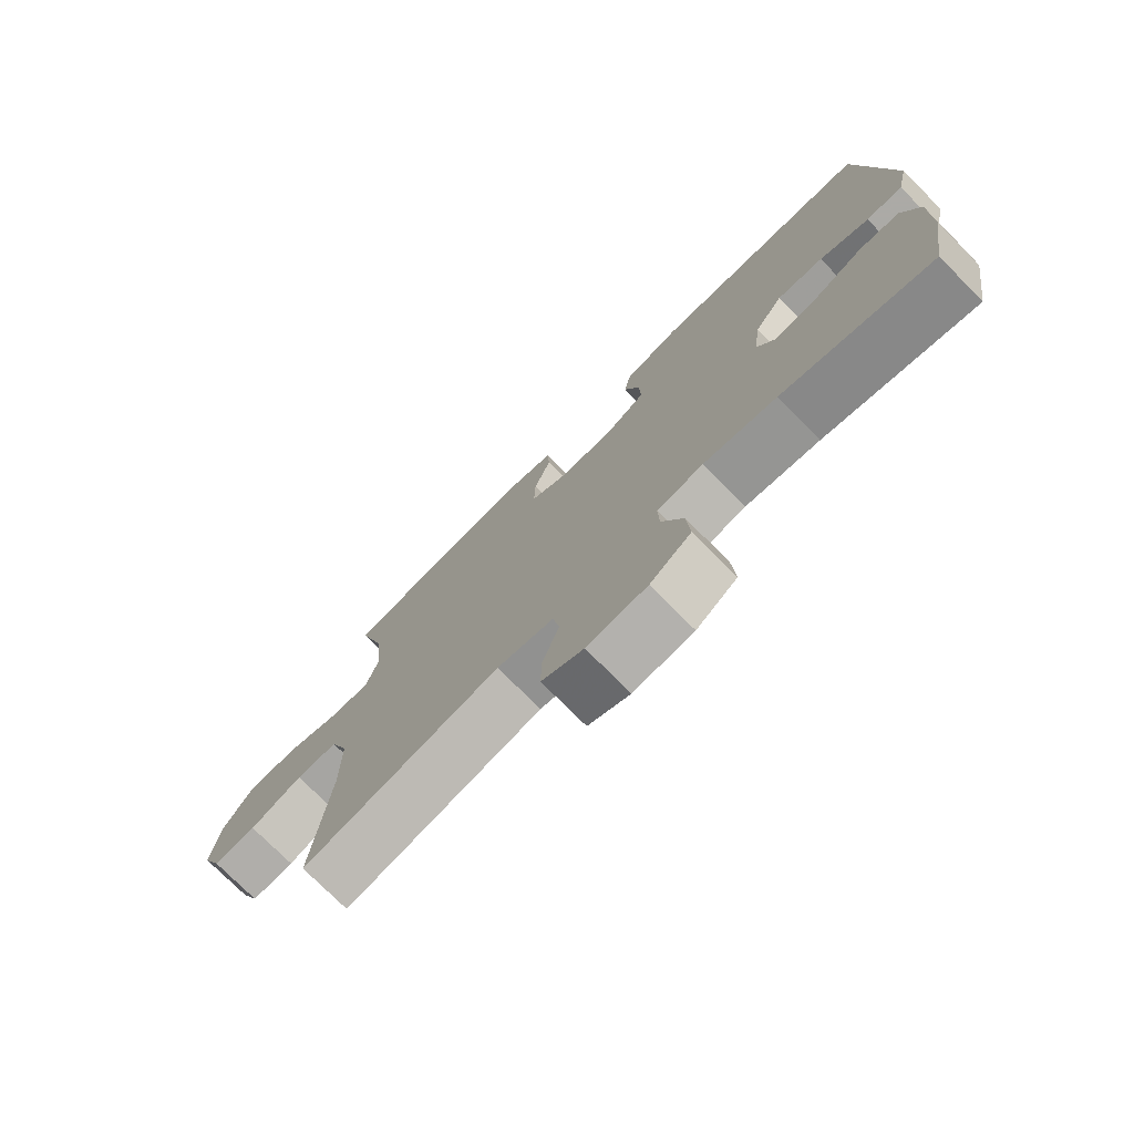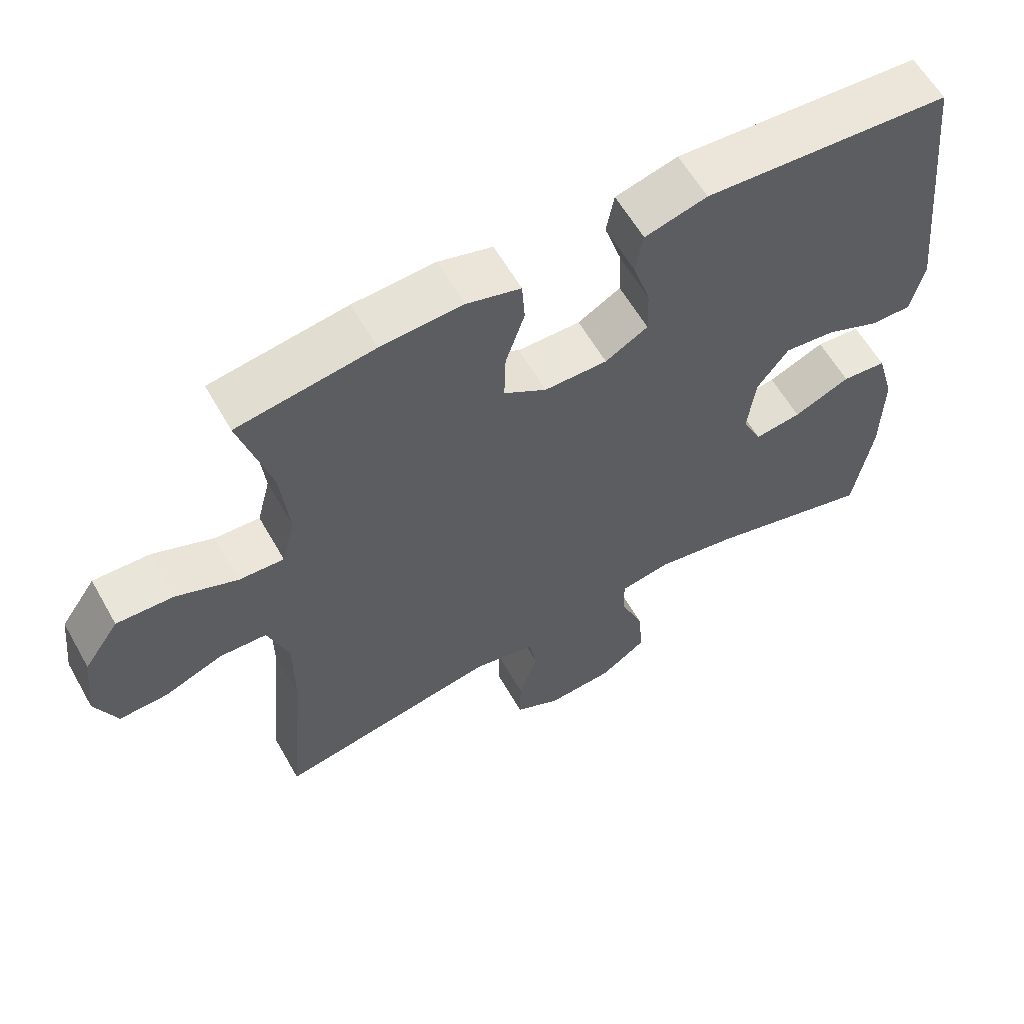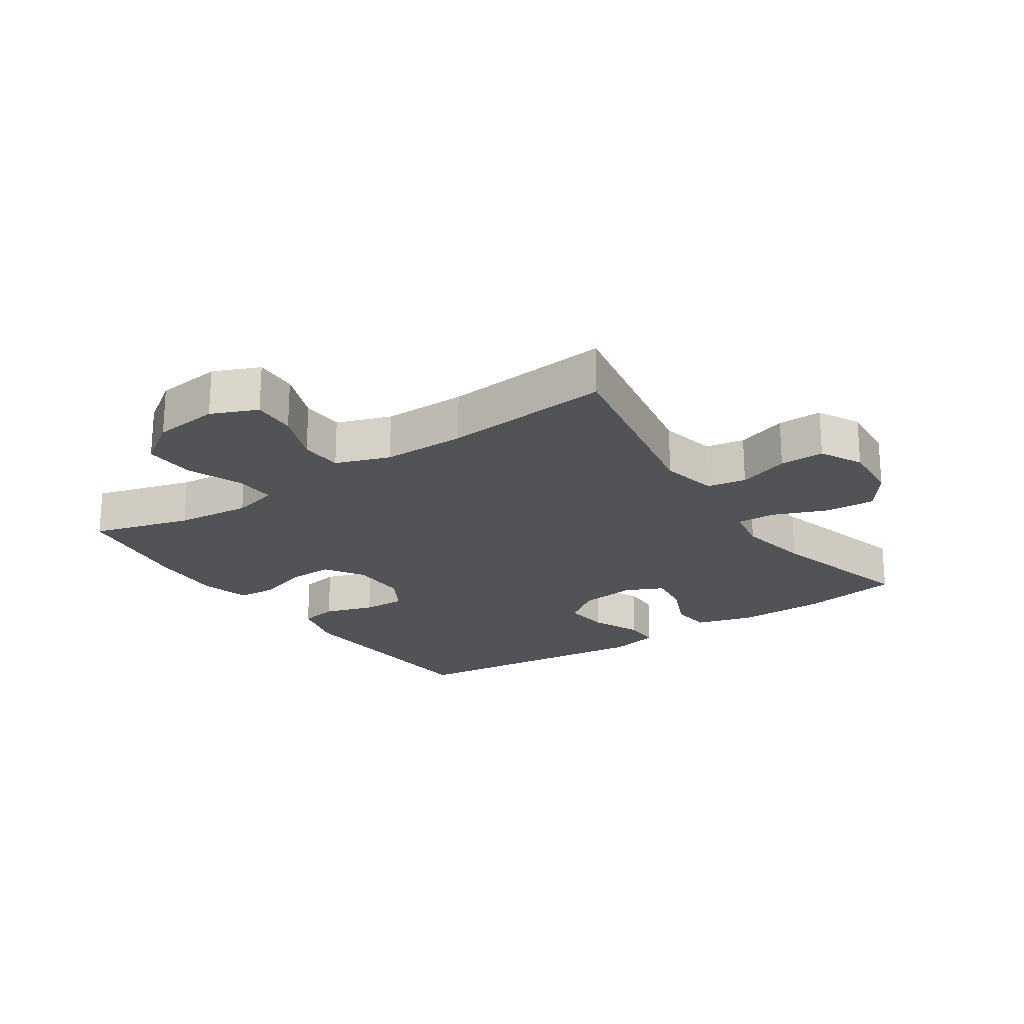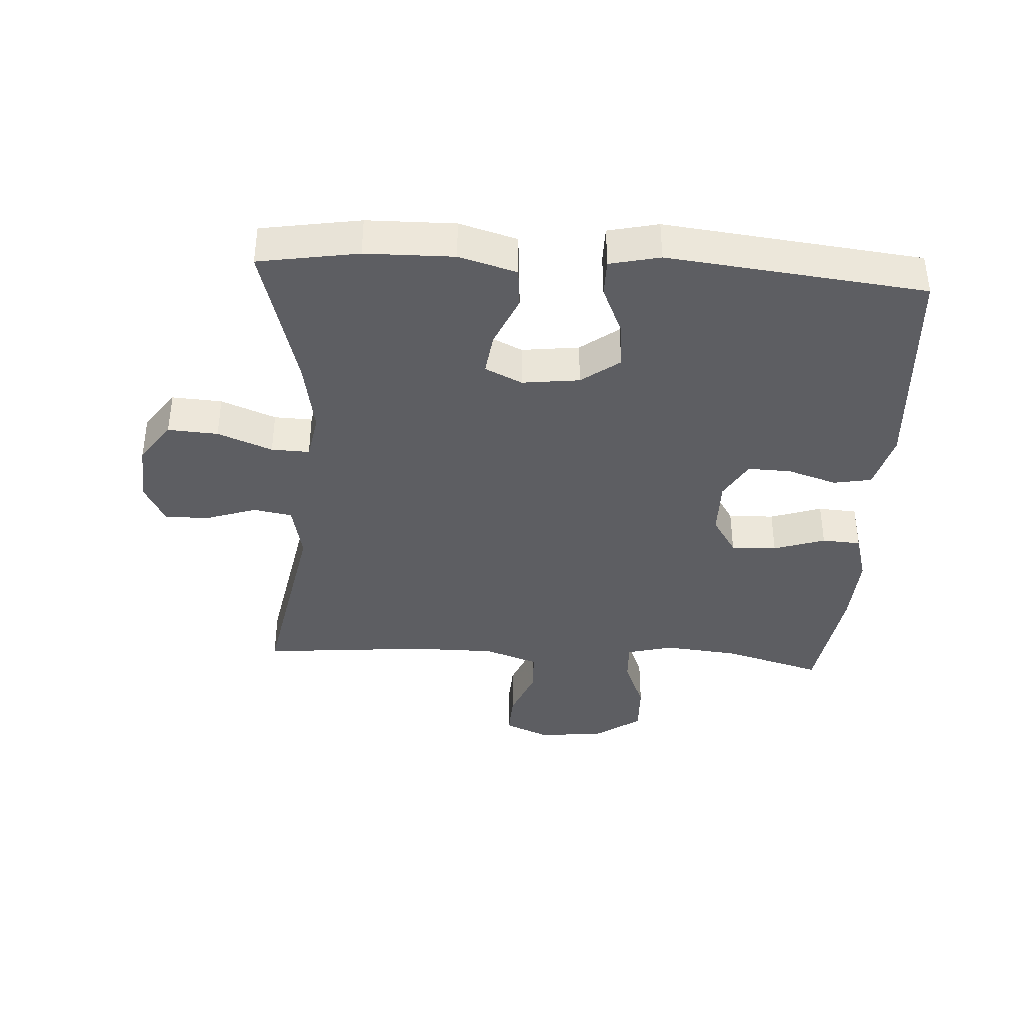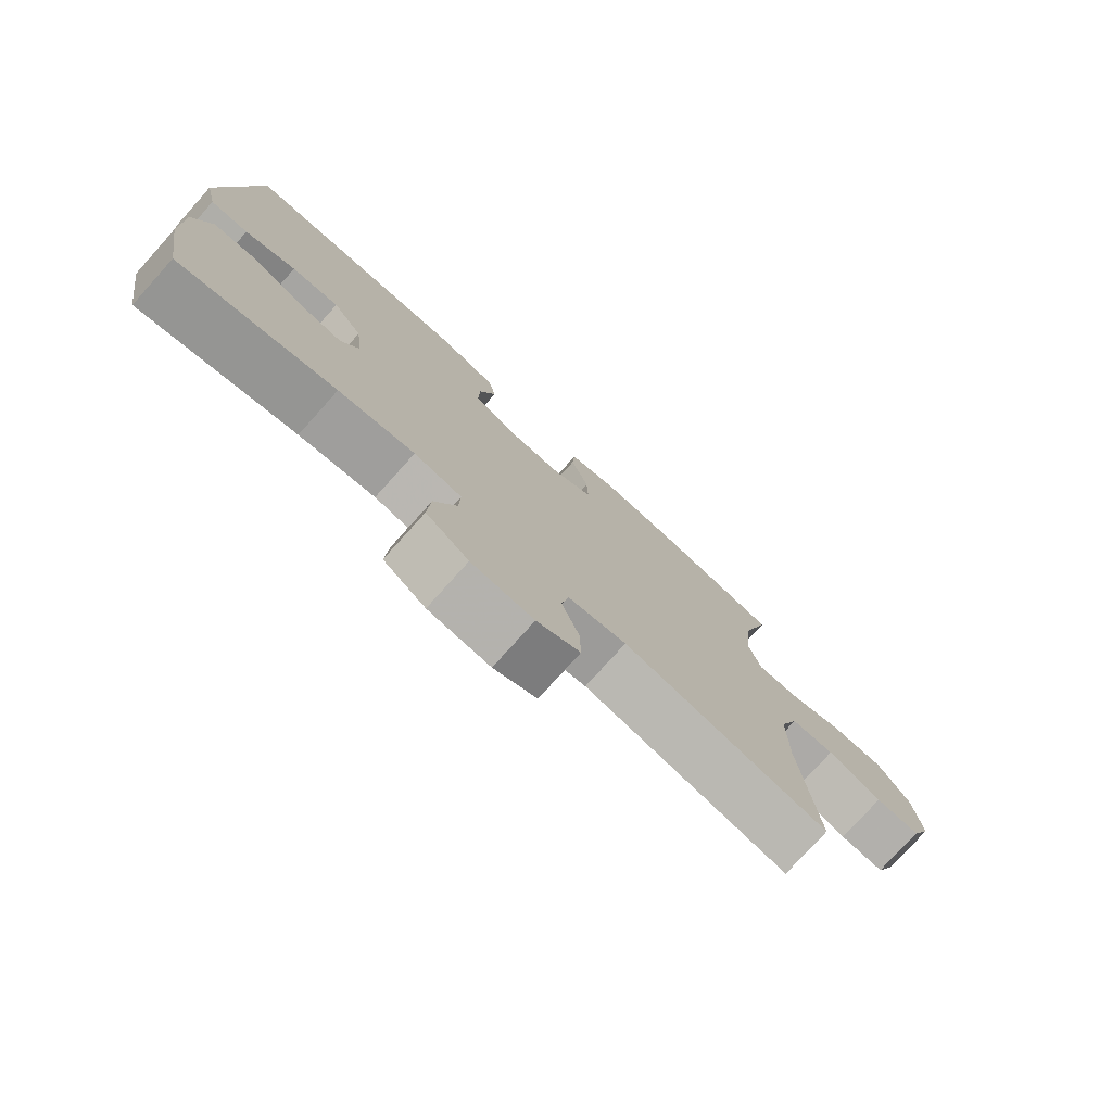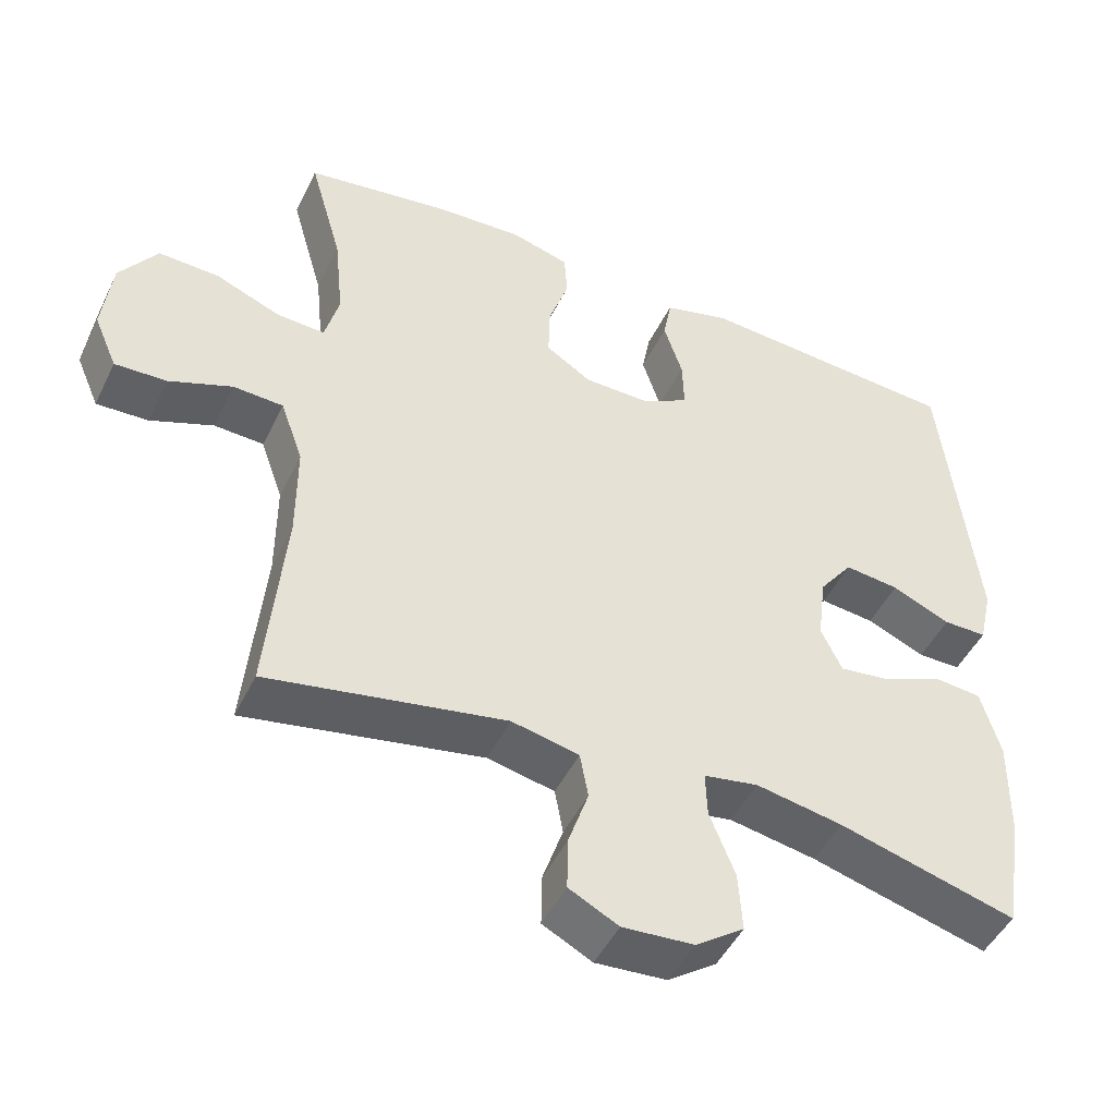
<metadata>
{"format":"obj","ext":"obj","renderer":"f3d","projection":"perspective","resolution":1024,"background":"white","views":[{"elev":-75.9,"azim":-135.1,"up":"+Z"},{"elev":60.3,"azim":150.5,"up":"+Z"},{"elev":-21.8,"azim":124.1,"up":"+Y"},{"elev":-38.6,"azim":-93.5,"up":"+Y"},{"elev":-77.5,"azim":-42.0,"up":"+Z"},{"elev":-47.5,"azim":154.9,"up":"+Z"}]}
</metadata>
<code>
v -0.5 0.07 -0.5
v -0.526 0.07 -0.343
v -0.528 0.07 -0.204
v -0.502 0.07 -0.113
v -0.438 0.07 -0.107
v -0.357 0.07 -0.142
v -0.29 0.07 -0.151
v -0.262 0.07 -0.092
v -0.273 0.07 -0.002
v -0.318 0.07 0.058
v -0.391 0.07 0.05
v -0.469 0.07 0.016
v -0.527 0.07 0.016
v -0.545 0.07 0.095
v -0.5 0.07 0.5
v -0.148 0.07 0.524
v -0.059 0.07 0.5
v -0.048 0.07 0.44
v -0.073 0.07 0.362
v -0.075 0.07 0.294
v -0.014 0.07 0.259
v 0.076 0.07 0.26
v 0.137 0.07 0.299
v 0.135 0.07 0.371
v 0.108 0.07 0.452
v 0.112 0.07 0.513
v 0.189 0.07 0.535
v 0.306 0.07 0.529
v 0.5 0.07 0.5
v 0.456 0.07 0.345
v 0.444 0.07 0.227
v 0.463 0.07 0.154
v 0.527 0.07 0.157
v 0.614 0.07 0.192
v 0.695 0.07 0.195
v 0.745 0.07 0.123
v 0.757 0.07 0.019
v 0.726 0.07 -0.053
v 0.657 0.07 -0.05
v 0.573 0.07 -0.017
v 0.506 0.07 -0.02
v 0.476 0.07 -0.105
v 0.476 0.07 -0.236
v 0.5 0.07 -0.5
v 0.184 0.07 -0.441
v 0.094 0.07 -0.46
v 0.083 0.07 -0.521
v 0.11 0.07 -0.601
v 0.111 0.07 -0.671
v 0.045 0.07 -0.705
v -0.05 0.07 -0.698
v -0.115 0.07 -0.652
v -0.11 0.07 -0.573
v -0.076 0.07 -0.487
v -0.074 0.07 -0.427
v -0.147 0.07 -0.414
v -0.263 0.07 -0.435
v -0.5 0 -0.5
v -0.526 0 -0.343
v -0.528 0 -0.204
v -0.502 0 -0.113
v -0.438 0 -0.107
v -0.357 0 -0.142
v -0.29 0 -0.151
v -0.262 0 -0.092
v -0.273 0 -0.002
v -0.318 0 0.058
v -0.391 0 0.05
v -0.469 0 0.016
v -0.527 0 0.016
v -0.545 0 0.095
v -0.5 0 0.5
v -0.148 0 0.524
v -0.059 0 0.5
v -0.048 0 0.44
v -0.073 0 0.362
v -0.075 0 0.294
v -0.014 0 0.259
v 0.076 0 0.26
v 0.137 0 0.299
v 0.135 0 0.371
v 0.108 0 0.452
v 0.112 0 0.513
v 0.189 0 0.535
v 0.306 0 0.529
v 0.5 0 0.5
v 0.456 0 0.345
v 0.444 0 0.227
v 0.463 0 0.154
v 0.527 0 0.157
v 0.614 0 0.192
v 0.695 0 0.195
v 0.745 0 0.123
v 0.757 0 0.019
v 0.726 0 -0.053
v 0.657 0 -0.05
v 0.573 0 -0.017
v 0.506 0 -0.02
v 0.476 0 -0.105
v 0.476 0 -0.236
v 0.5 0 -0.5
v 0.184 0 -0.441
v 0.094 0 -0.46
v 0.083 0 -0.521
v 0.11 0 -0.601
v 0.111 0 -0.671
v 0.045 0 -0.705
v -0.05 0 -0.698
v -0.115 0 -0.652
v -0.11 0 -0.573
v -0.076 0 -0.487
v -0.074 0 -0.427
v -0.147 0 -0.414
v -0.263 0 -0.435
f 52 53 54
f 51 52 54
f 50 51 54
f 49 50 54
f 48 49 54
f 47 48 54
f 46 47 54 55
f 45 46 55
f 43 44 45
f 45 55 56
f 43 45 56
f 42 43 56
f 38 39 40
f 37 38 40
f 36 37 40
f 35 36 40
f 34 35 40
f 33 34 40
f 32 33 40 41
f 42 56 57
f 41 42 57
f 32 41 57
f 31 32 57
f 28 29 30
f 27 28 30
f 26 27 30
f 25 26 30
f 24 25 30
f 17 18 19
f 16 17 19
f 15 16 19
f 14 15 19
f 13 14 19
f 12 13 19
f 11 12 19
f 10 11 19 20
f 9 10 20 21
f 4 5 6
f 3 4 6
f 2 3 6
f 1 2 6
f 57 1 6
f 57 6 7
f 31 57 7 8
f 23 24 30 31
f 31 8 9
f 23 31 9
f 22 23 9
f 9 21 22
f 111 110 109
f 111 109 108
f 111 108 107
f 111 107 106
f 111 106 105
f 111 105 104
f 112 111 104 103
f 112 103 102
f 102 101 100
f 113 112 102
f 113 102 100
f 113 100 99
f 97 96 95
f 97 95 94
f 97 94 93
f 97 93 92
f 97 92 91
f 97 91 90
f 98 97 90 89
f 114 113 99
f 114 99 98
f 114 98 89
f 114 89 88
f 87 86 85
f 87 85 84
f 87 84 83
f 87 83 82
f 87 82 81
f 76 75 74
f 76 74 73
f 76 73 72
f 76 72 71
f 76 71 70
f 76 70 69
f 76 69 68
f 77 76 68 67
f 78 77 67 66
f 63 62 61
f 63 61 60
f 63 60 59
f 63 59 58
f 63 58 114
f 64 63 114
f 65 64 114 88
f 88 87 81 80
f 66 65 88
f 66 88 80
f 66 80 79
f 79 78 66
f 1 58 59 2
f 2 59 60 3
f 3 60 61 4
f 4 61 62 5
f 5 62 63 6
f 6 63 64 7
f 7 64 65 8
f 8 65 66 9
f 9 66 67 10
f 10 67 68 11
f 11 68 69 12
f 12 69 70 13
f 13 70 71 14
f 14 71 72 15
f 15 72 73 16
f 16 73 74 17
f 17 74 75 18
f 18 75 76 19
f 19 76 77 20
f 20 77 78 21
f 21 78 79 22
f 22 79 80 23
f 23 80 81 24
f 24 81 82 25
f 25 82 83 26
f 26 83 84 27
f 27 84 85 28
f 28 85 86 29
f 29 86 87 30
f 30 87 88 31
f 31 88 89 32
f 32 89 90 33
f 33 90 91 34
f 34 91 92 35
f 35 92 93 36
f 36 93 94 37
f 37 94 95 38
f 38 95 96 39
f 39 96 97 40
f 40 97 98 41
f 41 98 99 42
f 42 99 100 43
f 43 100 101 44
f 44 101 102 45
f 45 102 103 46
f 46 103 104 47
f 47 104 105 48
f 48 105 106 49
f 49 106 107 50
f 50 107 108 51
f 51 108 109 52
f 52 109 110 53
f 53 110 111 54
f 54 111 112 55
f 55 112 113 56
f 56 113 114 57
f 57 114 58 1

</code>
